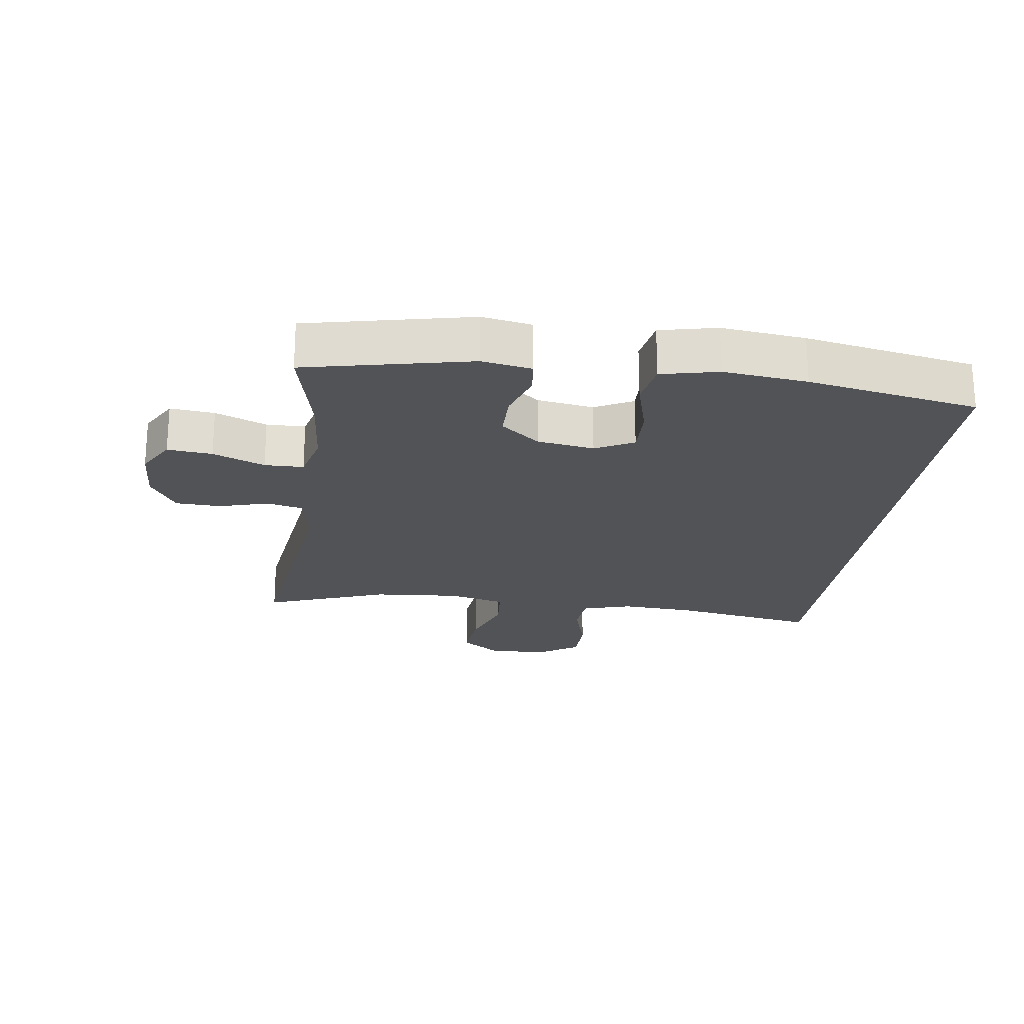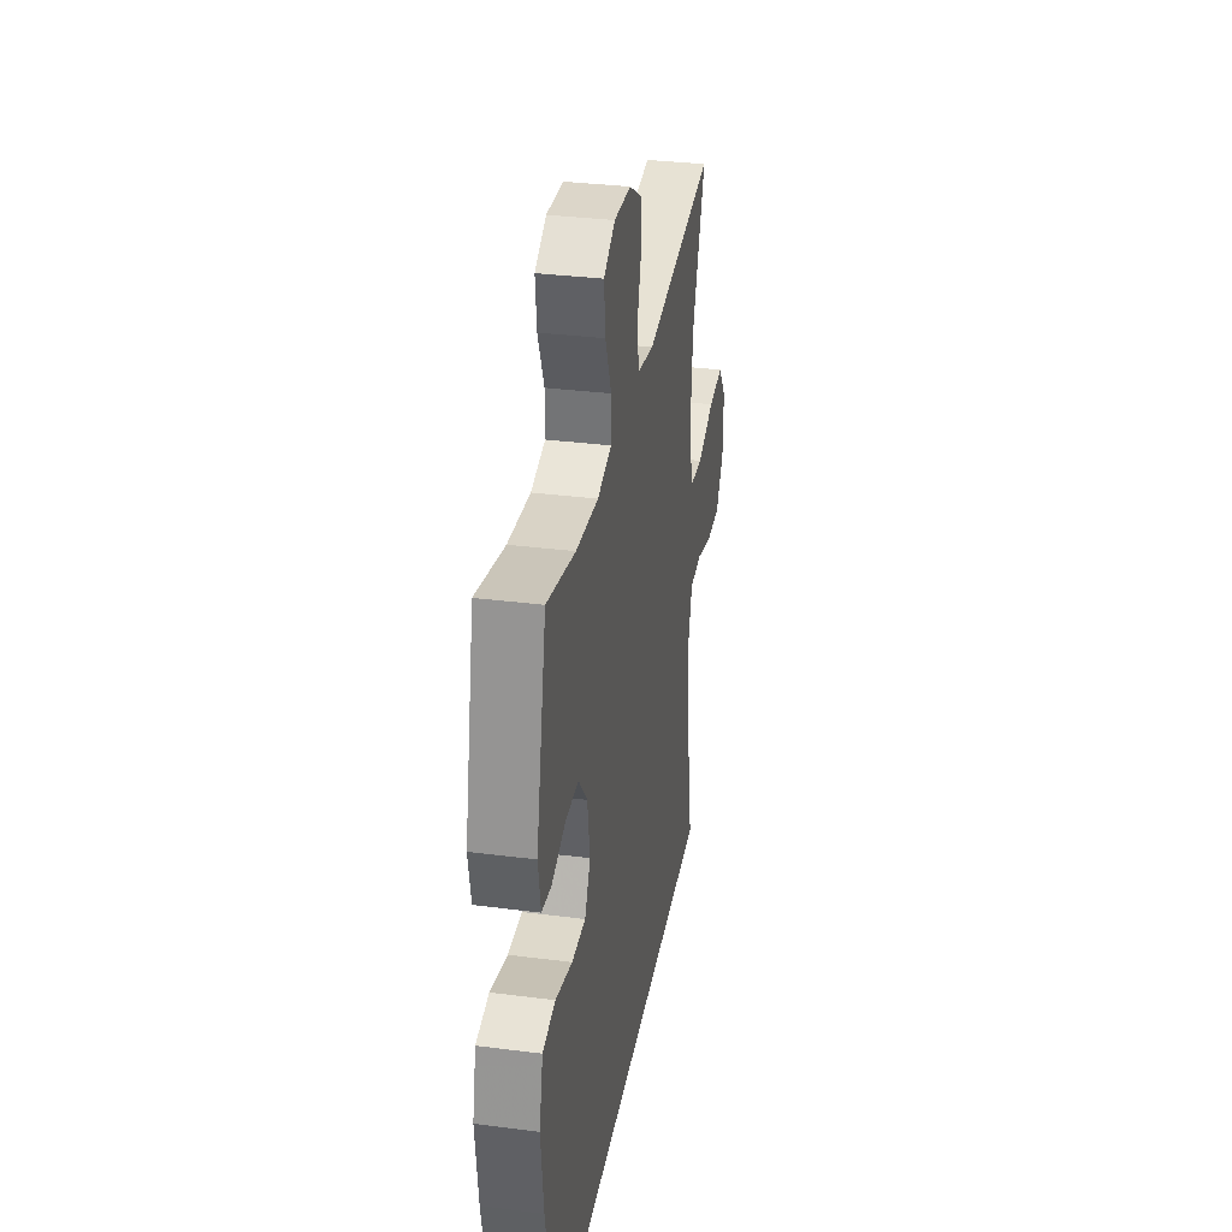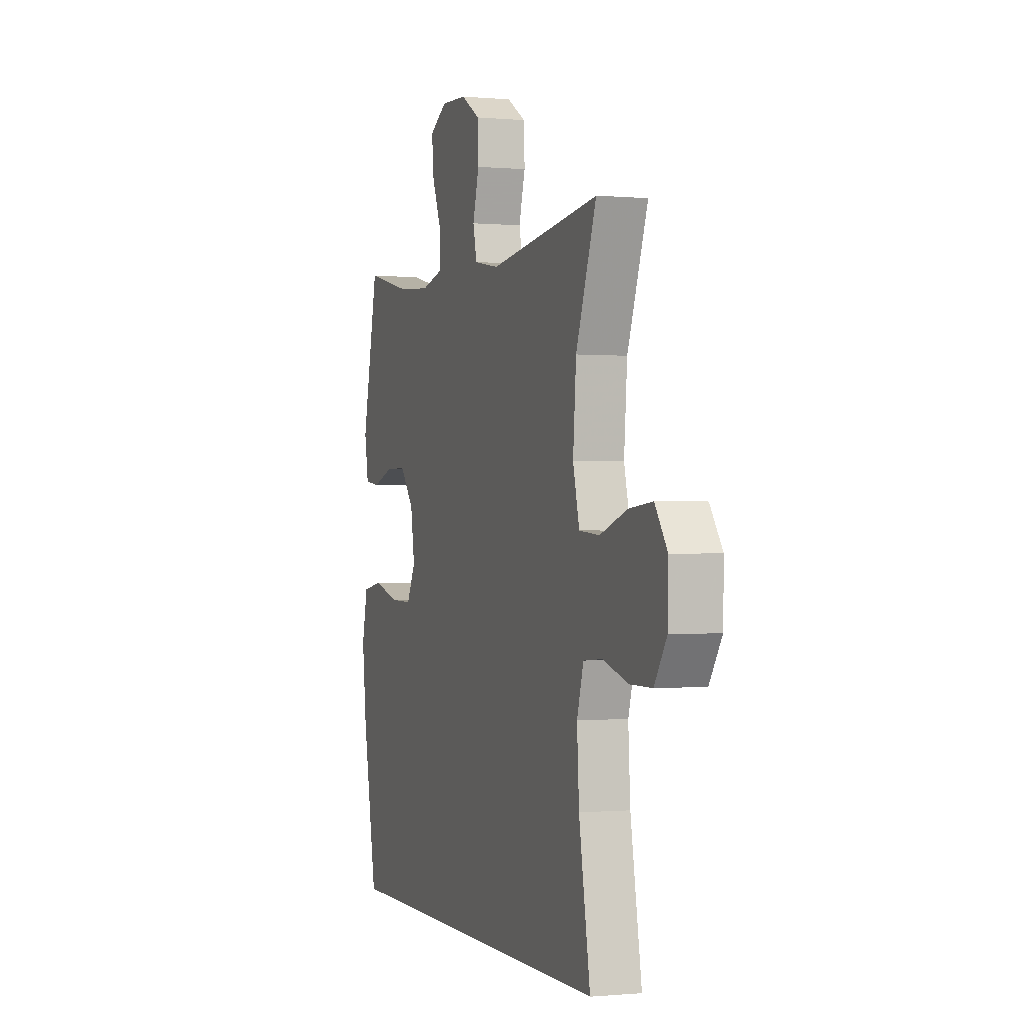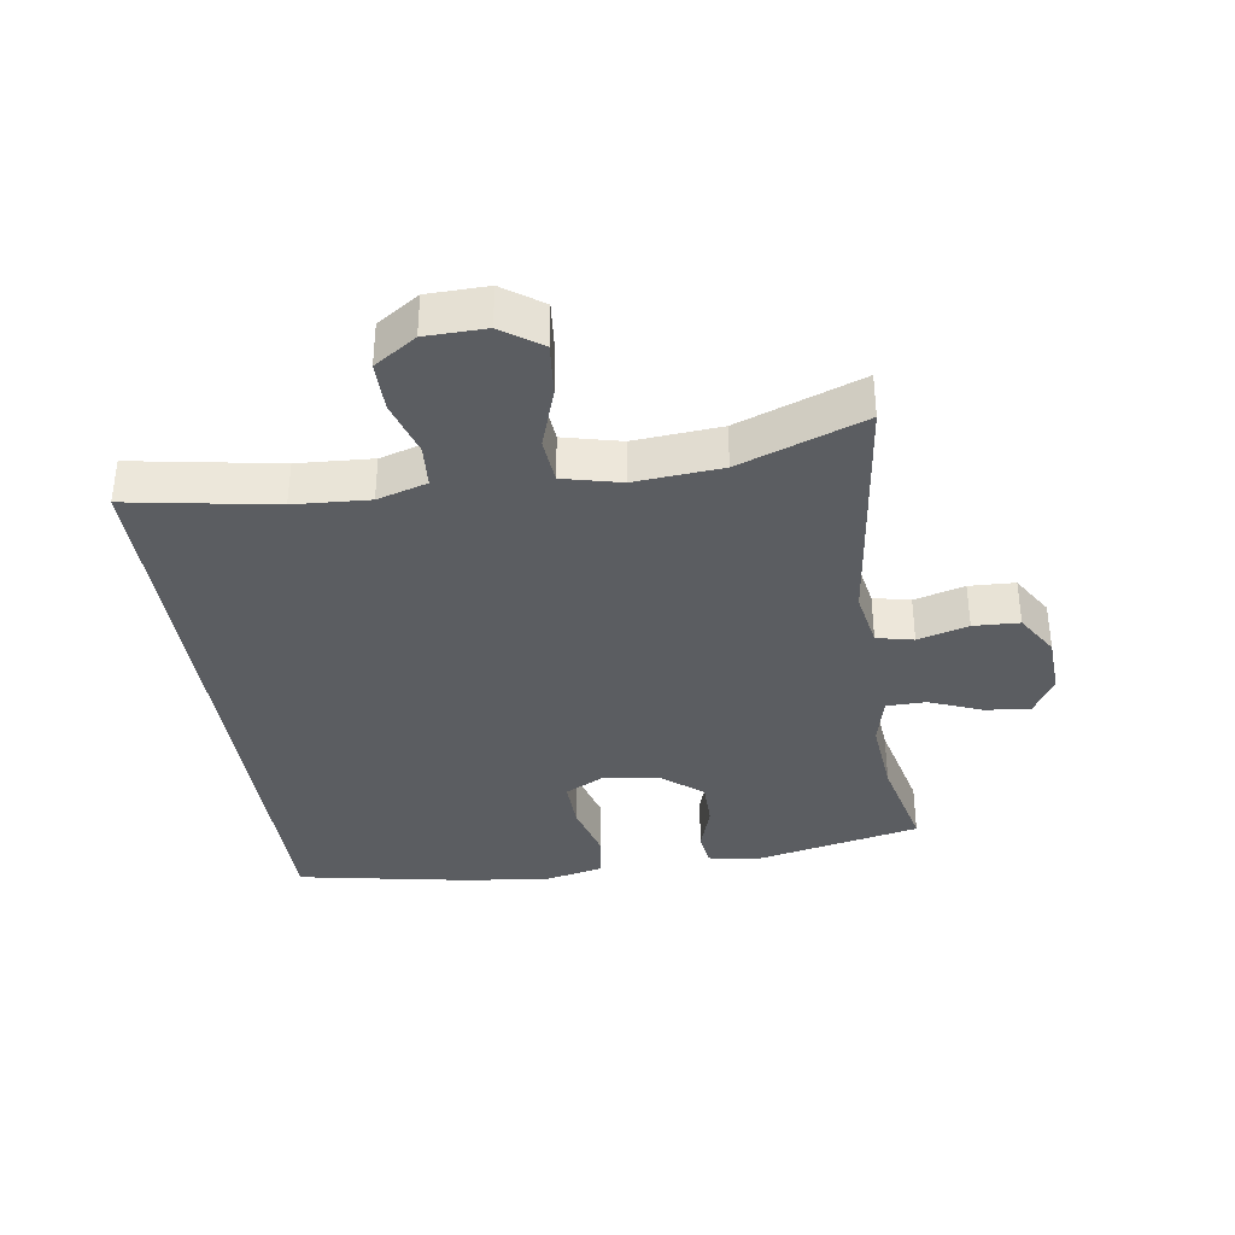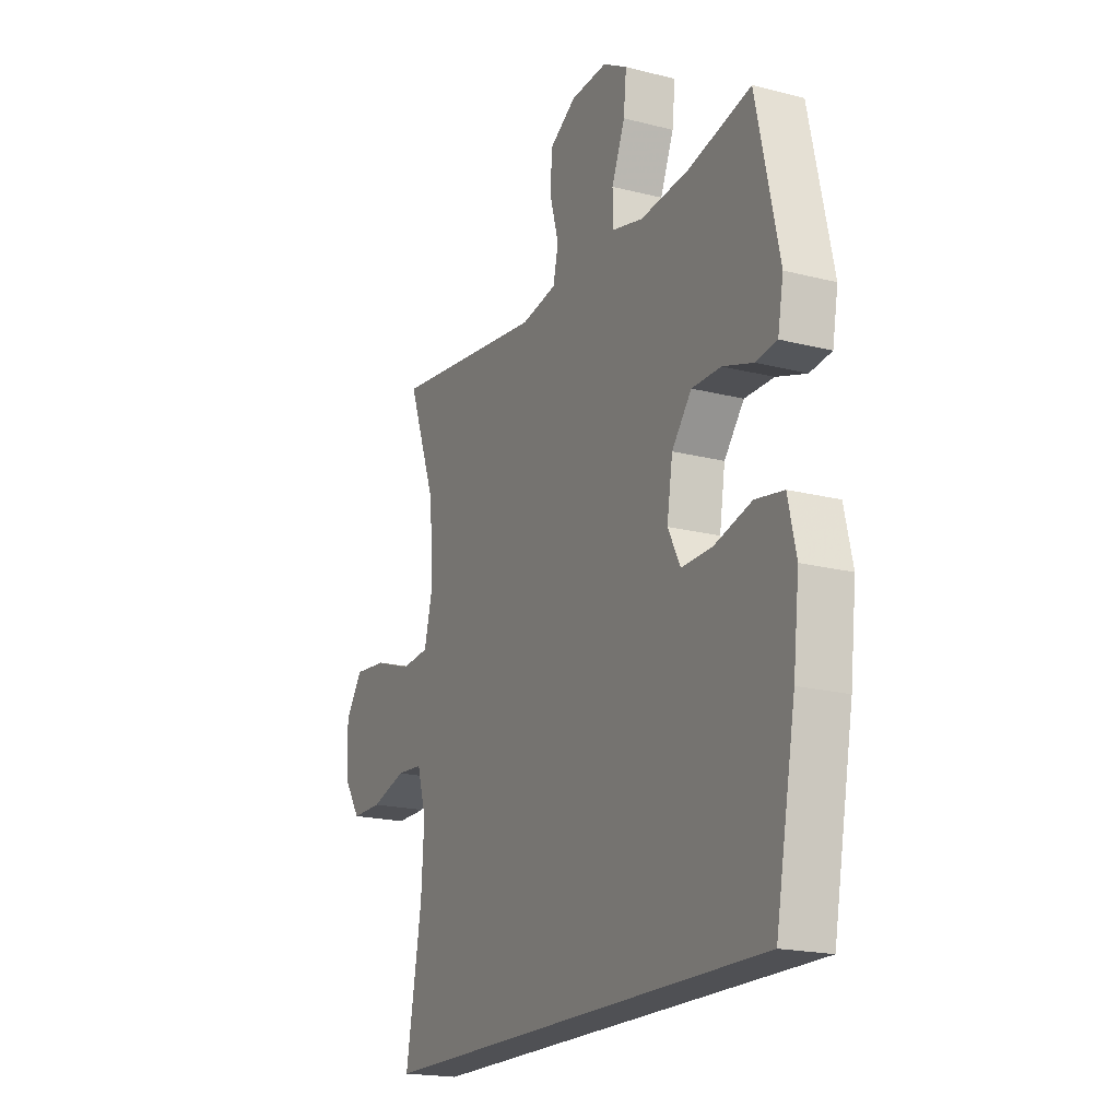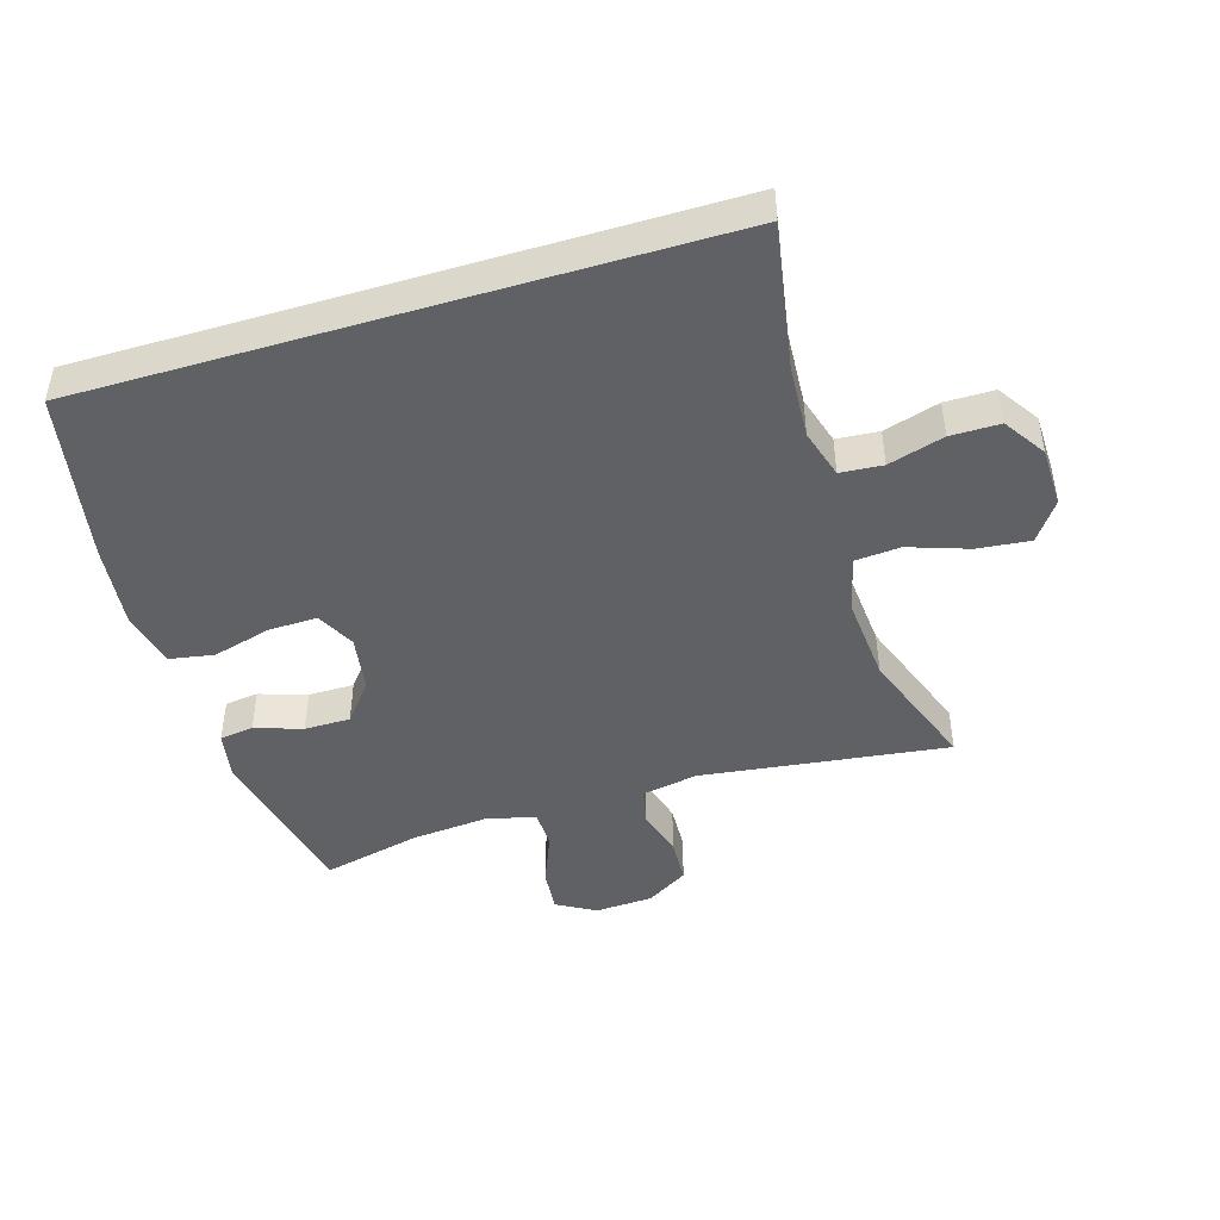
<metadata>
{"format":"obj","ext":"obj","renderer":"f3d","projection":"perspective","resolution":1024,"background":"white","views":[{"elev":-22.1,"azim":82.2,"up":"+Y"},{"elev":33.2,"azim":100.0,"up":"+Z"},{"elev":-0.5,"azim":-109.2,"up":"+Z"},{"elev":-36.2,"azim":-81.5,"up":"+Y"},{"elev":-19.1,"azim":64.2,"up":"+Z"},{"elev":-45.6,"azim":-163.2,"up":"+Y"}]}
</metadata>
<code>
v 0.5 0.07 0.5
v 0.556 0.07 0.242
v 0.542 0.07 0.165
v 0.489 0.07 0.158
v 0.415 0.07 0.182
v 0.343 0.07 0.182
v 0.294 0.07 0.121
v 0.28 0.07 0.032
v 0.311 0.07 -0.028
v 0.387 0.07 -0.026
v 0.479 0.07 -0.001
v 0.549 0.07 -0.013
v 0.569 0.07 -0.102
v 0.554 0.07 -0.233
v 0.504 0.07 -0.5
v -0.478 0.07 -0.5
v -0.439 0.07 -0.274
v -0.432 0.07 -0.158
v -0.455 0.07 -0.081
v -0.521 0.07 -0.076
v -0.608 0.07 -0.102
v -0.685 0.07 -0.102
v -0.728 0.07 -0.037
v -0.73 0.07 0.056
v -0.687 0.07 0.117
v -0.605 0.07 0.109
v -0.511 0.07 0.077
v -0.44 0.07 0.083
v -0.418 0.07 0.172
v -0.429 0.07 0.307
v -0.5 0.07 0.5
v -0.114 0.07 0.451
v -0.026 0.07 0.467
v -0.013 0.07 0.524
v -0.035 0.07 0.602
v -0.032 0.07 0.673
v 0.034 0.07 0.714
v 0.125 0.07 0.719
v 0.186 0.07 0.684
v 0.179 0.07 0.614
v 0.146 0.07 0.533
v 0.147 0.07 0.472
v 0.224 0.07 0.453
v 0.345 0.07 0.464
v 0.5 0 0.5
v 0.556 0 0.242
v 0.542 0 0.165
v 0.489 0 0.158
v 0.415 0 0.182
v 0.343 0 0.182
v 0.294 0 0.121
v 0.28 0 0.032
v 0.311 0 -0.028
v 0.387 0 -0.026
v 0.479 0 -0.001
v 0.549 0 -0.013
v 0.569 0 -0.102
v 0.554 0 -0.233
v 0.504 0 -0.5
v -0.478 0 -0.5
v -0.439 0 -0.274
v -0.432 0 -0.158
v -0.455 0 -0.081
v -0.521 0 -0.076
v -0.608 0 -0.102
v -0.685 0 -0.102
v -0.728 0 -0.037
v -0.73 0 0.056
v -0.687 0 0.117
v -0.605 0 0.109
v -0.511 0 0.077
v -0.44 0 0.083
v -0.418 0 0.172
v -0.429 0 0.307
v -0.5 0 0.5
v -0.114 0 0.451
v -0.026 0 0.467
v -0.013 0 0.524
v -0.035 0 0.602
v -0.032 0 0.673
v 0.034 0 0.714
v 0.125 0 0.719
v 0.186 0 0.684
v 0.179 0 0.614
v 0.146 0 0.533
v 0.147 0 0.472
v 0.224 0 0.453
v 0.345 0 0.464
f 39 40 41
f 38 39 41
f 37 38 41
f 36 37 41
f 35 36 41
f 34 35 41
f 33 34 41 42
f 32 33 42 43
f 30 31 32
f 29 30 32 43
f 25 26 27
f 24 25 27
f 23 24 27
f 22 23 27
f 21 22 27
f 20 21 27
f 19 20 27 28
f 29 43 44
f 28 29 44
f 19 28 44
f 18 19 44
f 15 16 17
f 14 15 17
f 13 14 17
f 12 13 17
f 11 12 17
f 10 11 17
f 3 4 5
f 2 3 5
f 1 2 5
f 44 1 5
f 44 5 6
f 18 44 6 7
f 9 10 17 18
f 8 9 18
f 7 8 18
f 85 84 83
f 85 83 82
f 85 82 81
f 85 81 80
f 85 80 79
f 85 79 78
f 86 85 78 77
f 87 86 77 76
f 76 75 74
f 87 76 74 73
f 71 70 69
f 71 69 68
f 71 68 67
f 71 67 66
f 71 66 65
f 71 65 64
f 72 71 64 63
f 88 87 73
f 88 73 72
f 88 72 63
f 88 63 62
f 61 60 59
f 61 59 58
f 61 58 57
f 61 57 56
f 61 56 55
f 61 55 54
f 49 48 47
f 49 47 46
f 49 46 45
f 49 45 88
f 50 49 88
f 51 50 88 62
f 62 61 54 53
f 62 53 52
f 62 52 51
f 1 45 46 2
f 2 46 47 3
f 3 47 48 4
f 4 48 49 5
f 5 49 50 6
f 6 50 51 7
f 7 51 52 8
f 8 52 53 9
f 9 53 54 10
f 10 54 55 11
f 11 55 56 12
f 12 56 57 13
f 13 57 58 14
f 14 58 59 15
f 15 59 60 16
f 16 60 61 17
f 17 61 62 18
f 18 62 63 19
f 19 63 64 20
f 20 64 65 21
f 21 65 66 22
f 22 66 67 23
f 23 67 68 24
f 24 68 69 25
f 25 69 70 26
f 26 70 71 27
f 27 71 72 28
f 28 72 73 29
f 29 73 74 30
f 30 74 75 31
f 31 75 76 32
f 32 76 77 33
f 33 77 78 34
f 34 78 79 35
f 35 79 80 36
f 36 80 81 37
f 37 81 82 38
f 38 82 83 39
f 39 83 84 40
f 40 84 85 41
f 41 85 86 42
f 42 86 87 43
f 43 87 88 44
f 44 88 45 1

</code>
